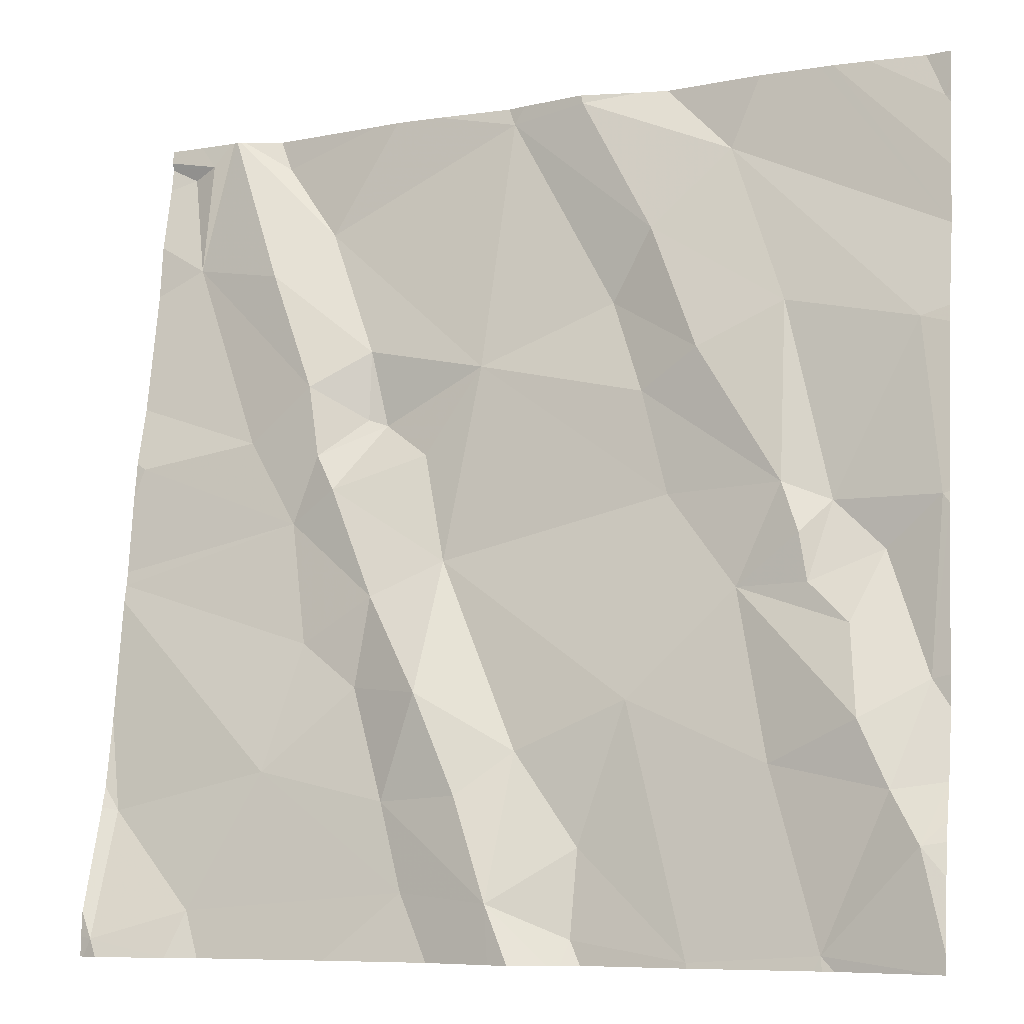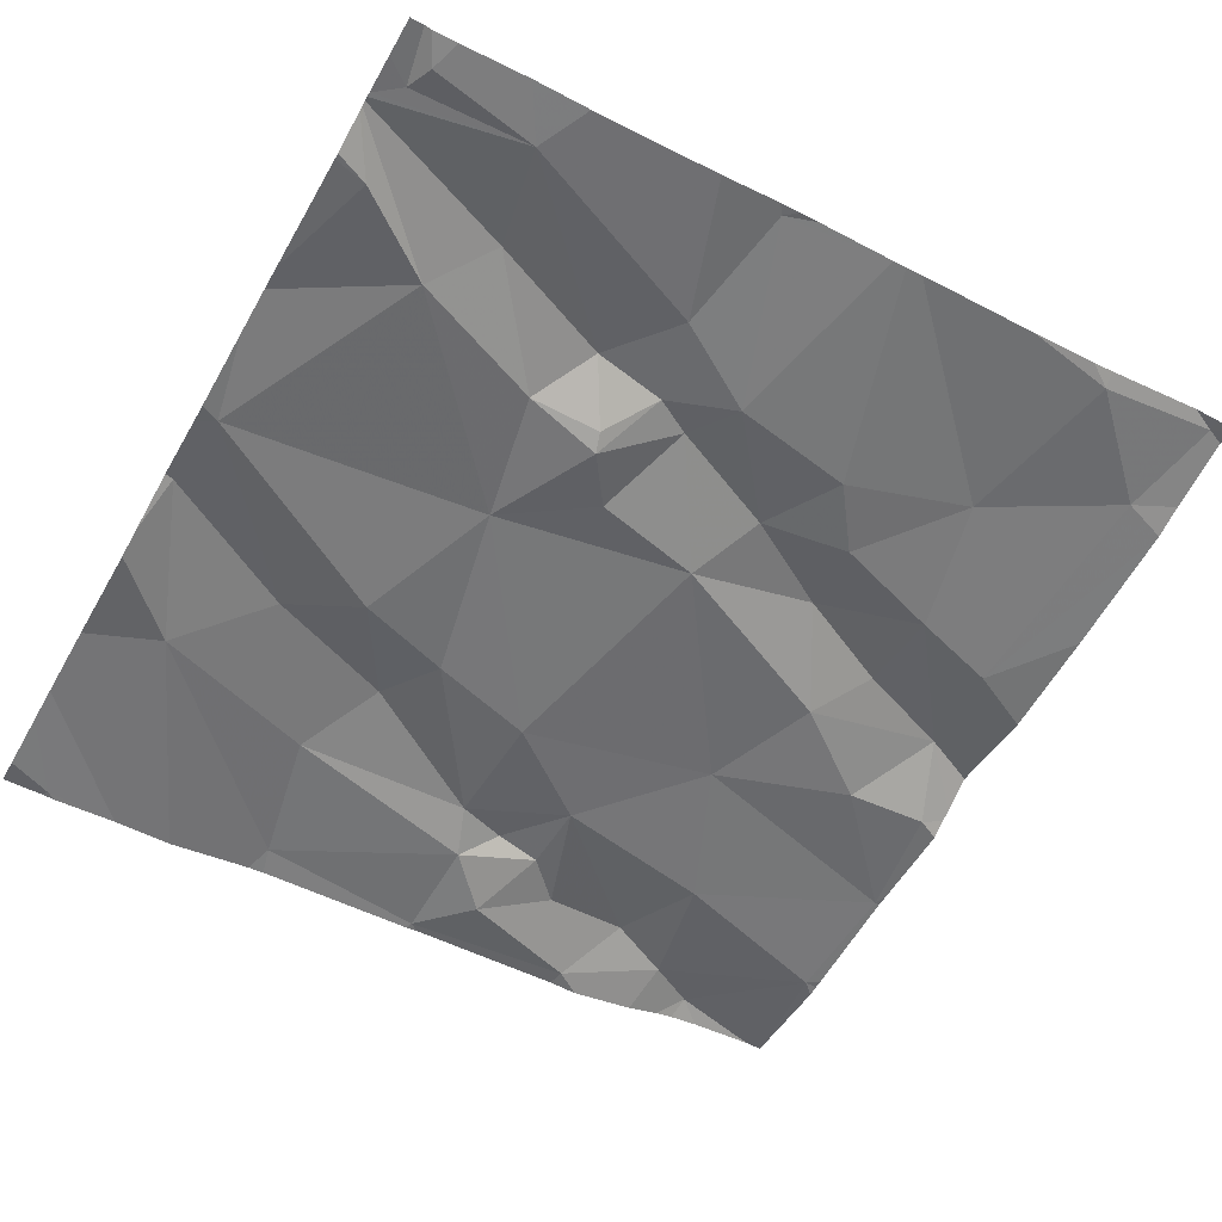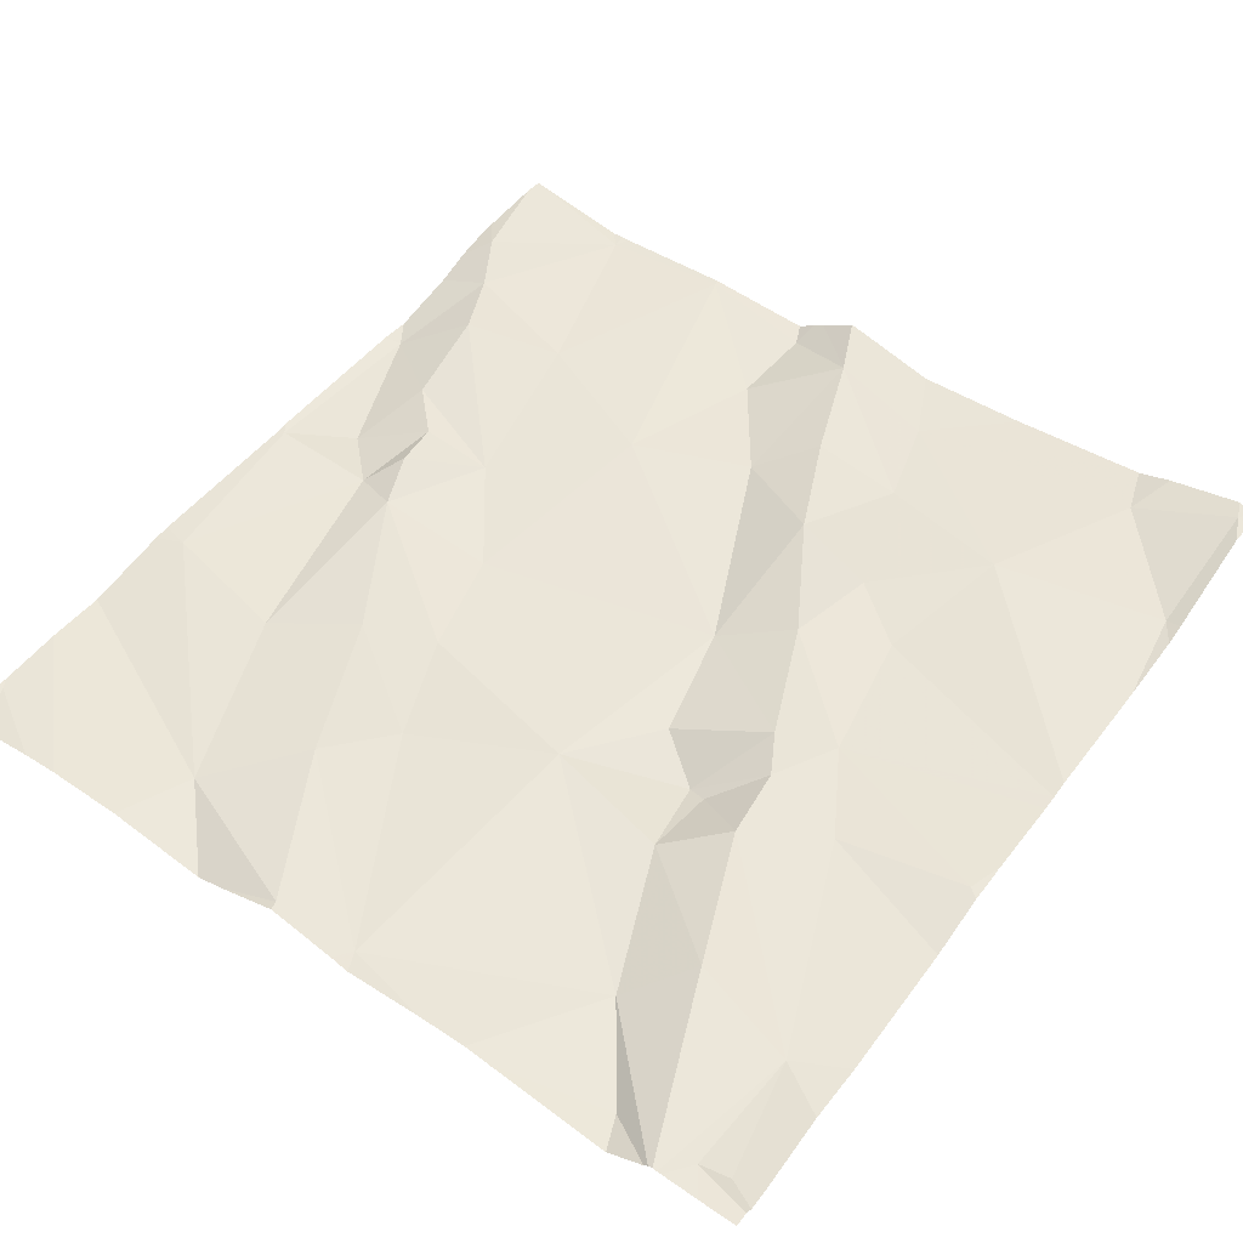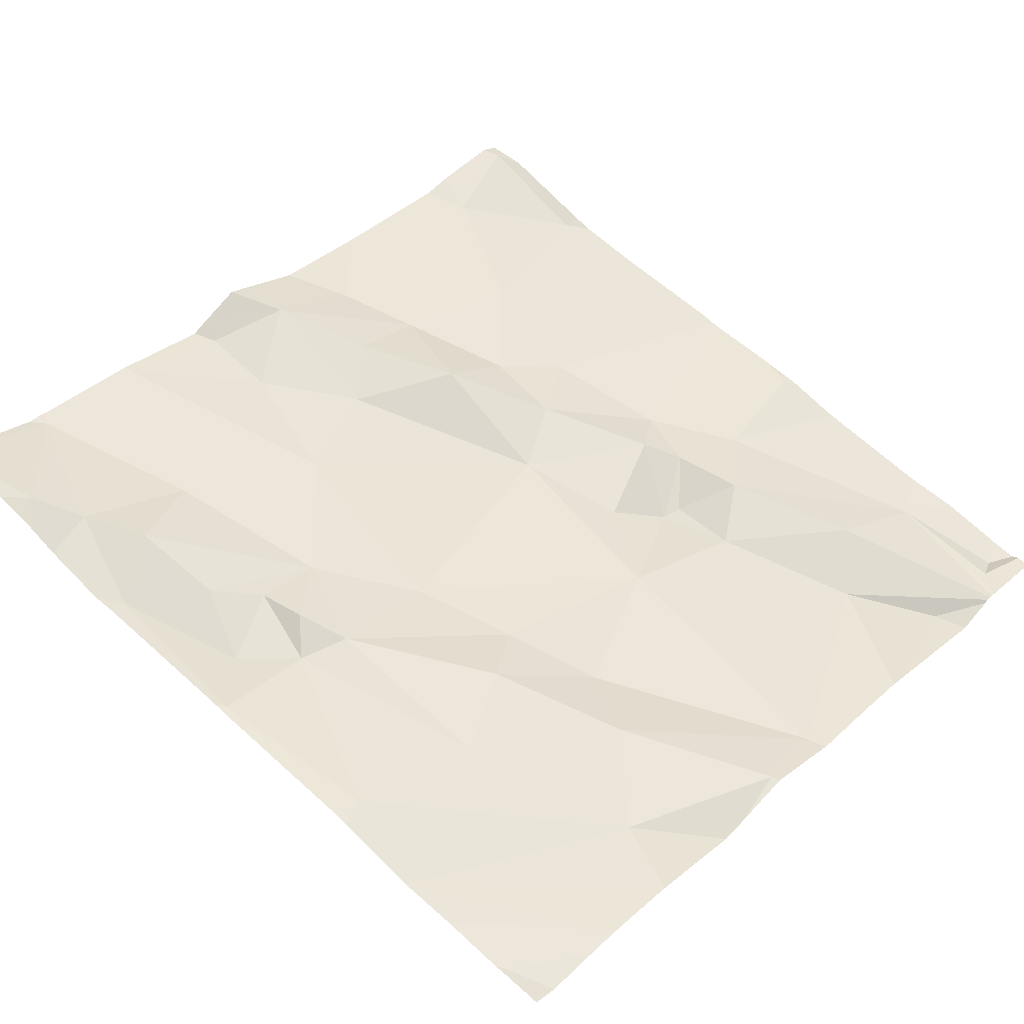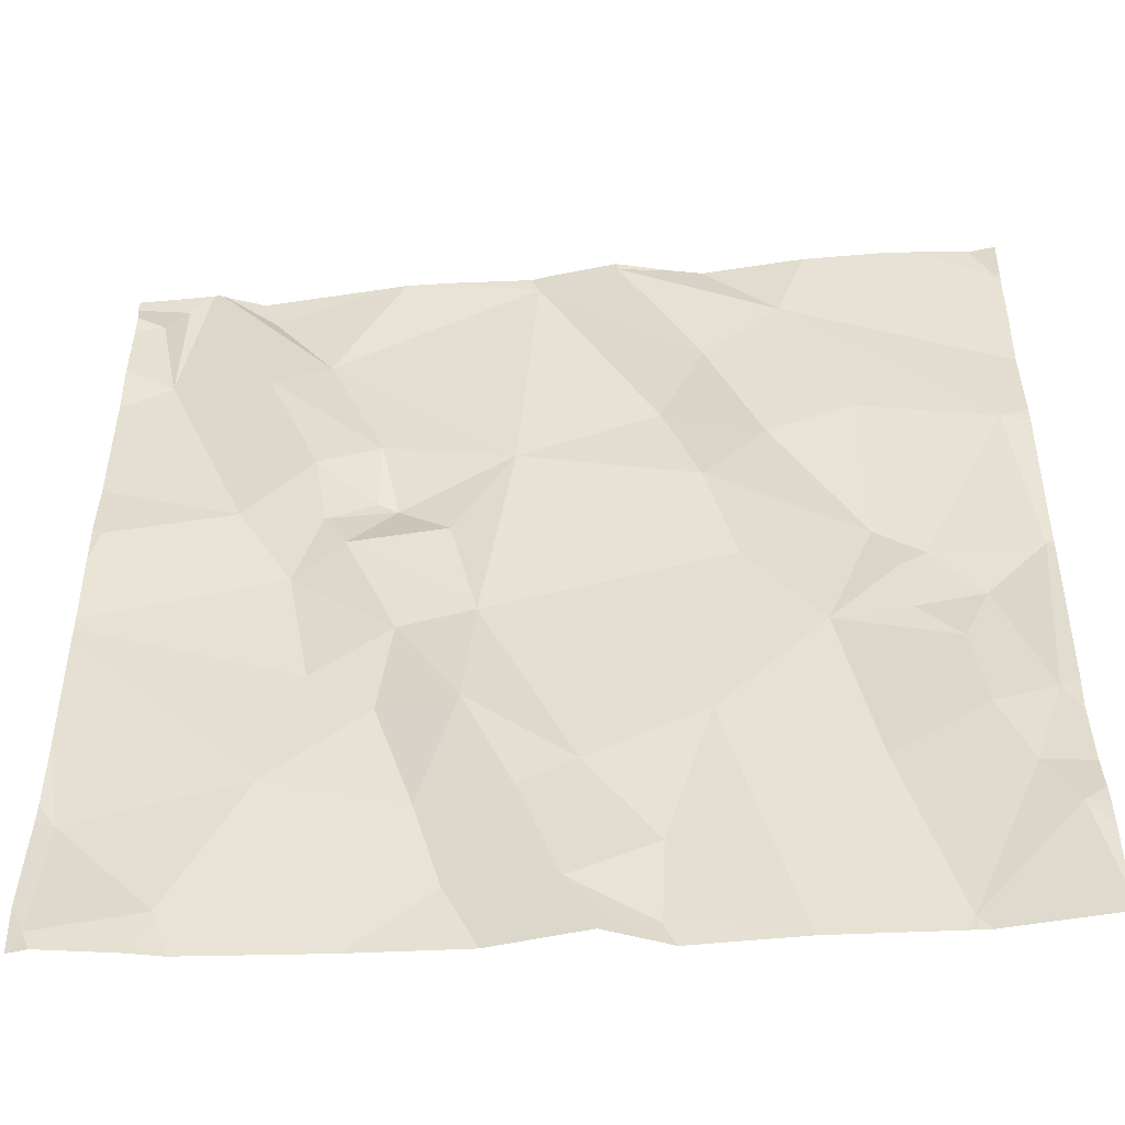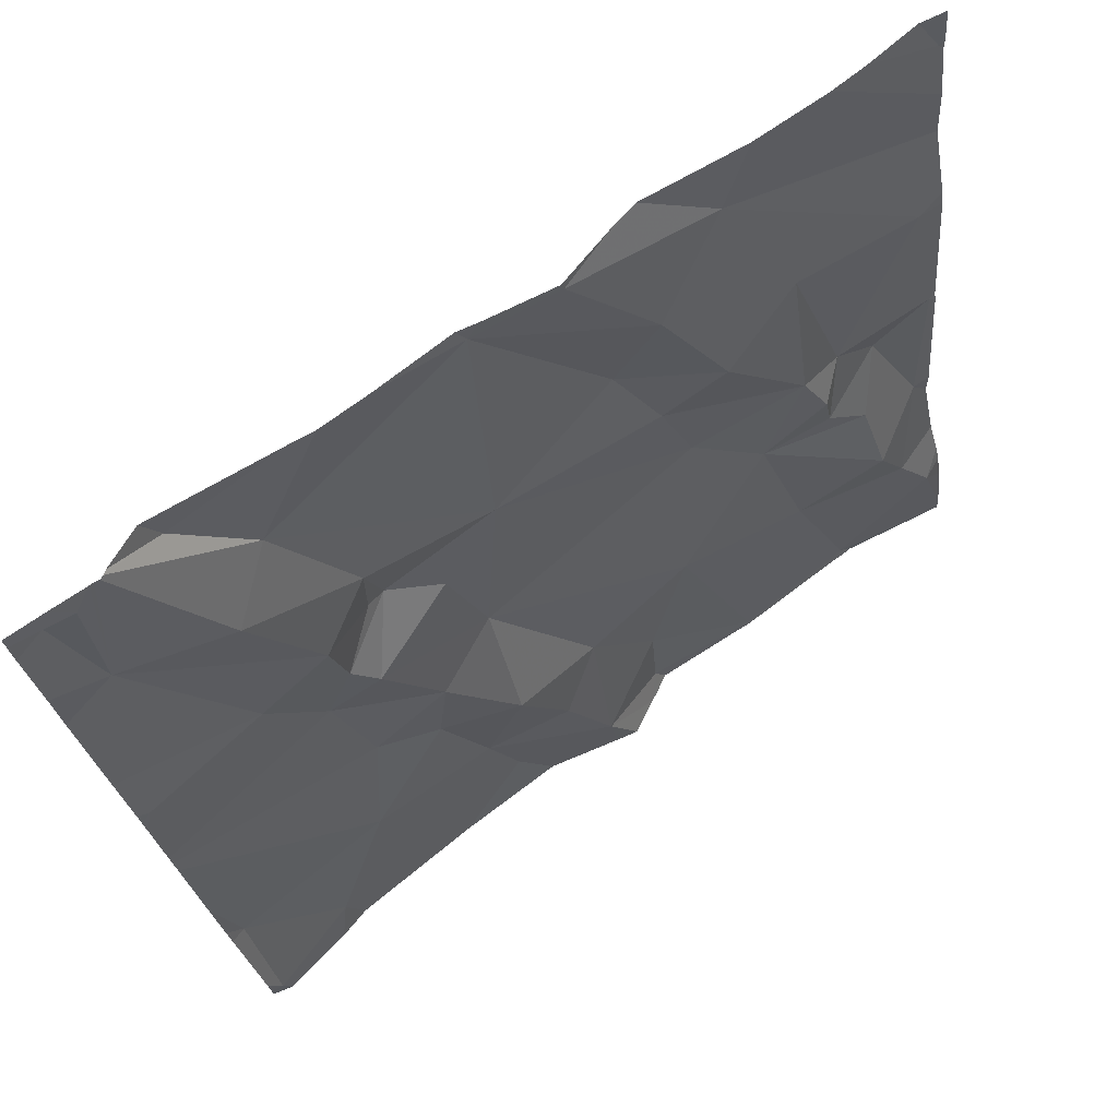
<metadata>
{"format":"obj","ext":"obj","renderer":"f3d","projection":"perspective","resolution":1024,"background":"white","views":[{"elev":-7.5,"azim":18.8,"up":"+Y"},{"elev":-64.5,"azim":-119.5,"up":"+Z"},{"elev":39.6,"azim":-143.5,"up":"+Z"},{"elev":46.3,"azim":132.8,"up":"+Z"},{"elev":-38.6,"azim":-0.0,"up":"+Y"},{"elev":72.6,"azim":-41.1,"up":"+Y"}]}
</metadata>
<code>
v -97.23 229.9 500.1
v -97.19 229.8 500.1
v -97.33 229.9 500.1
v -97.33 230.1 500.1
v -97.3 230 500.1
v -96.58 230.6 500.1
v -97.1 229.8 500.2
v -97.15 229.9 500.1
v -97.04 229.9 500.1
v -97.52 229.8 500.1
v -96.58 230.1 500.1
v -97.09 230.6 500
v -97.06 229.7 500.2
v -97.45 230.6 500
v -97.31 230.5 500
v -97.37 230.4 500
v -97.47 230.6 500
v -96.58 230.5 500.1
v -97.22 230 500.1
v -97.08 230.6 500
v -97.48 230.4 500
v -97.5 230.6 500
v -96.58 229.7 500.2
v -96.58 230.4 500.1
v -96.58 229.8 500.2
v -97.27 230.2 500.1
v -97.14 230.1 500.1
v -97.3 230.2 500.1
v -97.38 230.2 500
v -96.58 230.6 500.1
v -96.58 229.9 500.2
v -97.52 229.7 500.2
v -96.58 230.5 500.1
v -97.52 230.2 500
v -97.41 229.7 500.1
v -97.31 230.3 500.1
v -97.22 230.2 500
v -97.25 230.3 500
v -97.24 230.3 500
v -96.58 230.3 500.1
v -97.1 230.3 500.1
v -97.38 230.6 500
v -96.58 229.7 500.2
v -96.58 230.6 500.1
v -97.18 230.6 500
v -96.82 230.5 500
v -96.99 230.6 500
v -96.97 229.8 500.1
v -96.97 229.7 500.2
v -96.92 229.9 500.1
v -97.17 230.2 500.1
v -96.91 230.4 500.1
v -96.95 230.4 500
v -96.91 230.3 500.1
v -96.88 230.1 500.1
v -97.16 229.7 500.1
v -97.43 230.6 500
v -97.26 230.6 500
v -96.99 229.7 500.2
v -96.6 229.8 500.2
v -97.25 229.7 500.2
v -96.8 230 500.1
v -96.76 229.9 500.2
v -97.43 229.7 500.2
v -97.13 229.7 500.2
v -96.7 230.1 500.1
v -96.59 230.1 500.1
v -96.65 230.1 500.1
v -97.53 229.7 500.2
v -96.61 230.3 500.1
v -96.96 229.7 500.2
v -96.98 229.7 500.2
v -96.59 230.6 500.1
v -96.6 229.9 500.2
v -97.03 229.7 500.2
v -96.64 229.8 500.2
v -96.68 230 500.2
v -96.75 230.1 500.1
v -96.76 230.3 500.1
v -96.85 230.3 500.1
v -97.51 229.7 500.2
v -97.05 229.7 500.2
v -96.67 229.9 500.2
v -97.4 229.7 500.1
v -96.84 229.7 500.2
v -96.73 230.1 500.1
v -96.72 230 500.1
v -97.39 230.6 500
v -97.23 230.6 500
v -96.71 229.7 500.2
v -97.49 230.6 500
v -97.53 230.1 500.1
v -97.53 230.1 500.1
v -97.53 229.8 500.1
v -97.53 229.9 500.1
v -97.53 229.8 500.1
v -97.53 229.7 500.2
v -97.53 229.7 500.1
v -97.53 230.2 500
v -97.53 230.2 500
v -97.53 230.1 500.1
v -97.53 230.2 500
v -97.53 230.2 500
v -97.53 230.3 500
v -97.53 230.4 500
v -97.53 230.6 500
v -97.53 230.6 500
v -97.53 230.6 500
v -97.53 230.5 500
v -97.44 230.6 500
v -97.45 230.6 500
v -96.58 230.1 500.1
v -96.58 230.3 500.1
v -96.58 230.6 500.1
v -96.58 230.1 500.1
v -96.58 229.9 500.2
v -96.58 229.8 500.2
v -96.58 229.8 500.2
v -97.44 230.6 500
v -97.38 230.6 500
v -96.71 229.7 500.2
v -96.7 229.7 500.2
v -96.84 229.7 500.2
v -96.86 229.7 500.2
v -96.69 229.7 500.2
v -97.53 229.7 500.2
v -96.59 229.7 500.2
v -96.58 229.7 500.2
v -97.07 230.6 500
v -96.9 230.6 500
v -96.93 230.6 500
v -97 230.6 500
v -96.71 230.6 500
v -96.79 230.6 500
v -96.67 230.6 500
v -96.61 230.6 500
v -96.59 230.6 500
v -96.72 230.6 500
v -97.53 230.6 500
f 2 1 3
f 92 4 93
f 8 7 9
f 115 67 11
f 131 47 130
f 119 15 110
f 1 19 5
f 14 21 111
f 17 22 21
f 27 26 19
f 4 28 29
f 130 46 134
f 124 85 71
f 1 5 3
f 114 73 18
f 95 3 101
f 32 35 10
f 3 10 35
f 1 8 19
f 36 29 28
f 27 19 8
f 3 5 92
f 26 4 19
f 4 5 19
f 93 34 102
f 26 37 28
f 36 28 38
f 26 28 4
f 37 38 28
f 16 36 39
f 100 29 104
f 104 21 105
f 113 70 67
f 123 85 124
f 41 39 37
f 21 16 119
f 38 37 39
f 36 38 39
f 39 15 16
f 21 36 16
f 110 42 57
f 21 22 106
f 58 15 89
f 107 17 108
f 112 67 74
f 15 20 45
f 41 20 15
f 47 46 130
f 49 48 13
f 9 50 27
f 1 2 8
f 2 7 8
f 41 51 27
f 53 52 20
f 37 51 41
f 54 53 41
f 55 41 27
f 41 55 54
f 47 20 52
f 56 35 84
f 129 20 47
f 32 10 96
f 56 2 3
f 13 2 56
f 15 39 41
f 41 53 20
f 8 9 27
f 88 42 120
f 55 27 50
f 51 37 26
f 27 51 26
f 129 47 132
f 35 56 3
f 64 32 81
f 82 56 65
f 49 13 59
f 48 50 9
f 13 48 9
f 9 7 13
f 13 7 2
f 120 42 58
f 34 4 29
f 36 21 29
f 122 90 121
f 62 50 63
f 67 66 68
f 46 70 40
f 121 90 85
f 74 76 25
f 133 73 135
f 89 15 45
f 50 62 55
f 67 68 74
f 77 74 68
f 55 78 54
f 55 62 78
f 46 79 70
f 66 79 78
f 53 80 52
f 46 52 79
f 80 79 52
f 54 80 53
f 134 24 138
f 65 56 61
f 136 6 137
f 79 66 70
f 66 67 70
f 113 67 115
f 112 74 116
f 83 77 62
f 85 50 48
f 78 62 86
f 82 13 56
f 77 87 62
f 46 47 52
f 80 54 78
f 87 77 68
f 58 42 15
f 81 32 69
f 62 87 86
f 57 42 88
f 60 76 90
f 23 90 127
f 66 87 68
f 86 87 66
f 83 76 74
f 66 78 86
f 78 79 80
f 74 77 83
f 62 63 83
f 85 48 49
f 50 85 63
f 121 85 123
f 25 60 118
f 85 49 71
f 83 63 76
f 72 49 59
f 90 76 63
f 111 21 119
f 85 90 63
f 92 5 4
f 11 67 112
f 93 4 34
f 94 10 95
f 18 73 33
f 24 33 133
f 95 10 3
f 71 49 72
f 96 10 94
f 31 74 25
f 97 32 98
f 25 76 60
f 45 20 12
f 98 32 96
f 99 34 100
f 69 32 97
f 6 73 30
f 100 34 29
f 30 73 114
f 101 3 92
f 12 20 129
f 102 34 103
f 61 56 84
f 103 34 99
f 24 46 40
f 104 29 21
f 40 70 113
f 105 21 109
f 106 22 107
f 64 35 32
f 23 60 90
f 107 22 17
f 108 17 91
f 109 21 106
f 14 17 21
f 69 97 126
f 43 60 23
f 84 35 64
f 116 74 31
f 75 13 82
f 117 60 43
f 118 60 117
f 91 17 14
f 110 15 42
f 59 13 75
f 125 90 122
f 127 90 125
f 119 16 15
f 128 23 127
f 132 47 131
f 133 33 73
f 134 46 24
f 135 73 136
f 136 73 6
f 137 6 44
f 138 24 133
f 139 108 91

</code>
